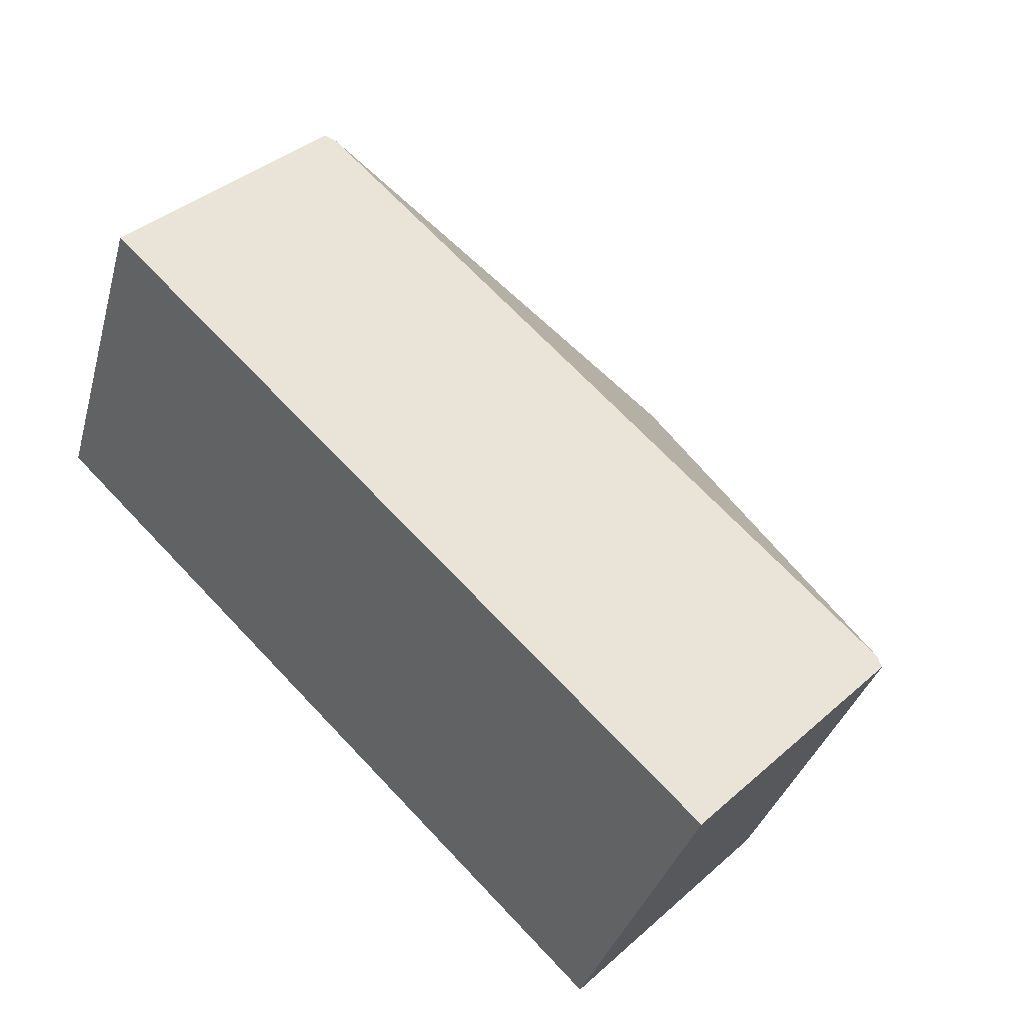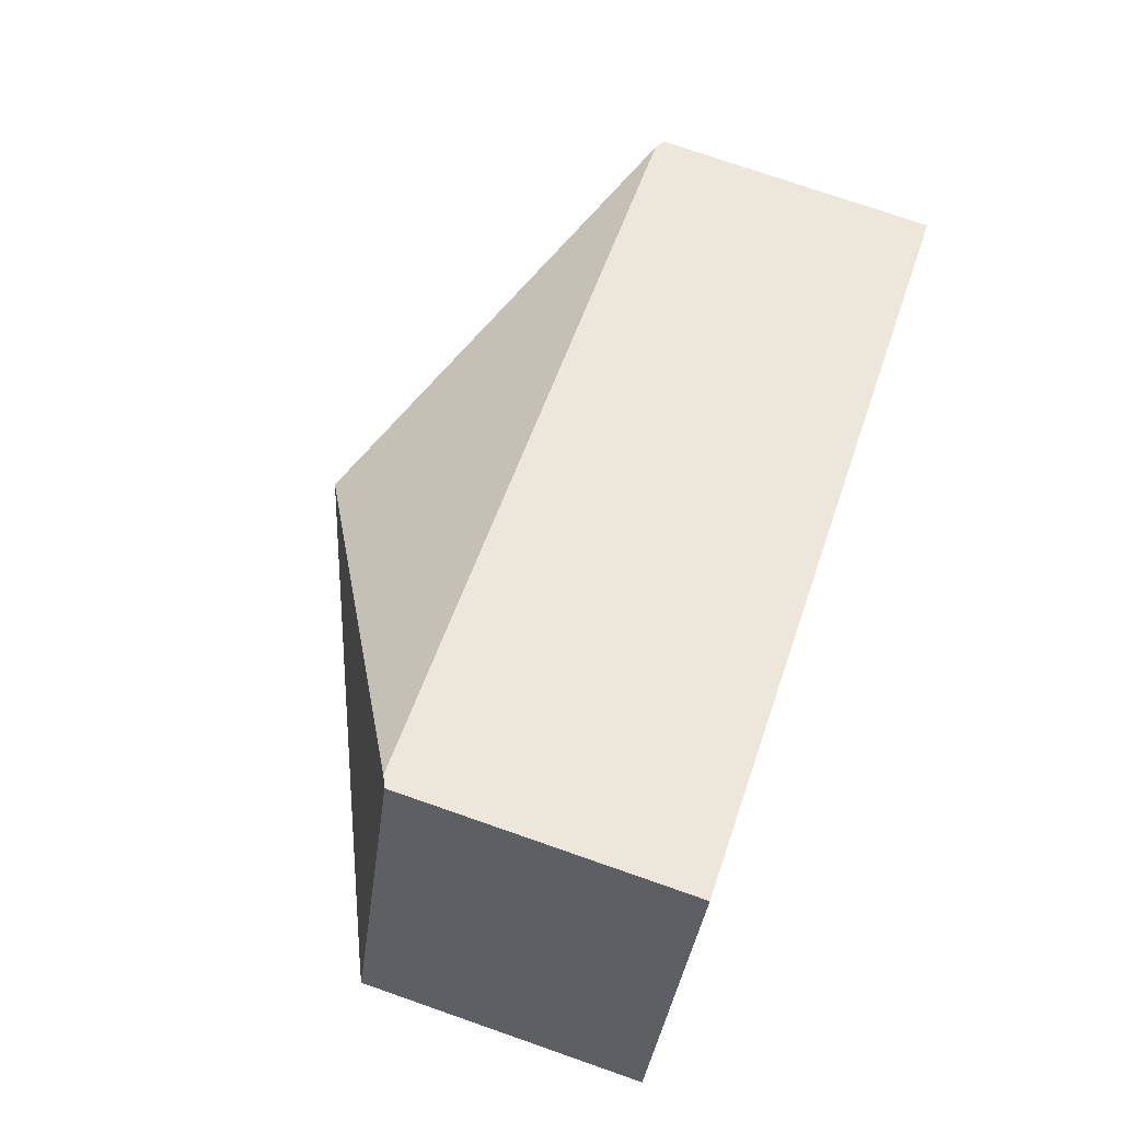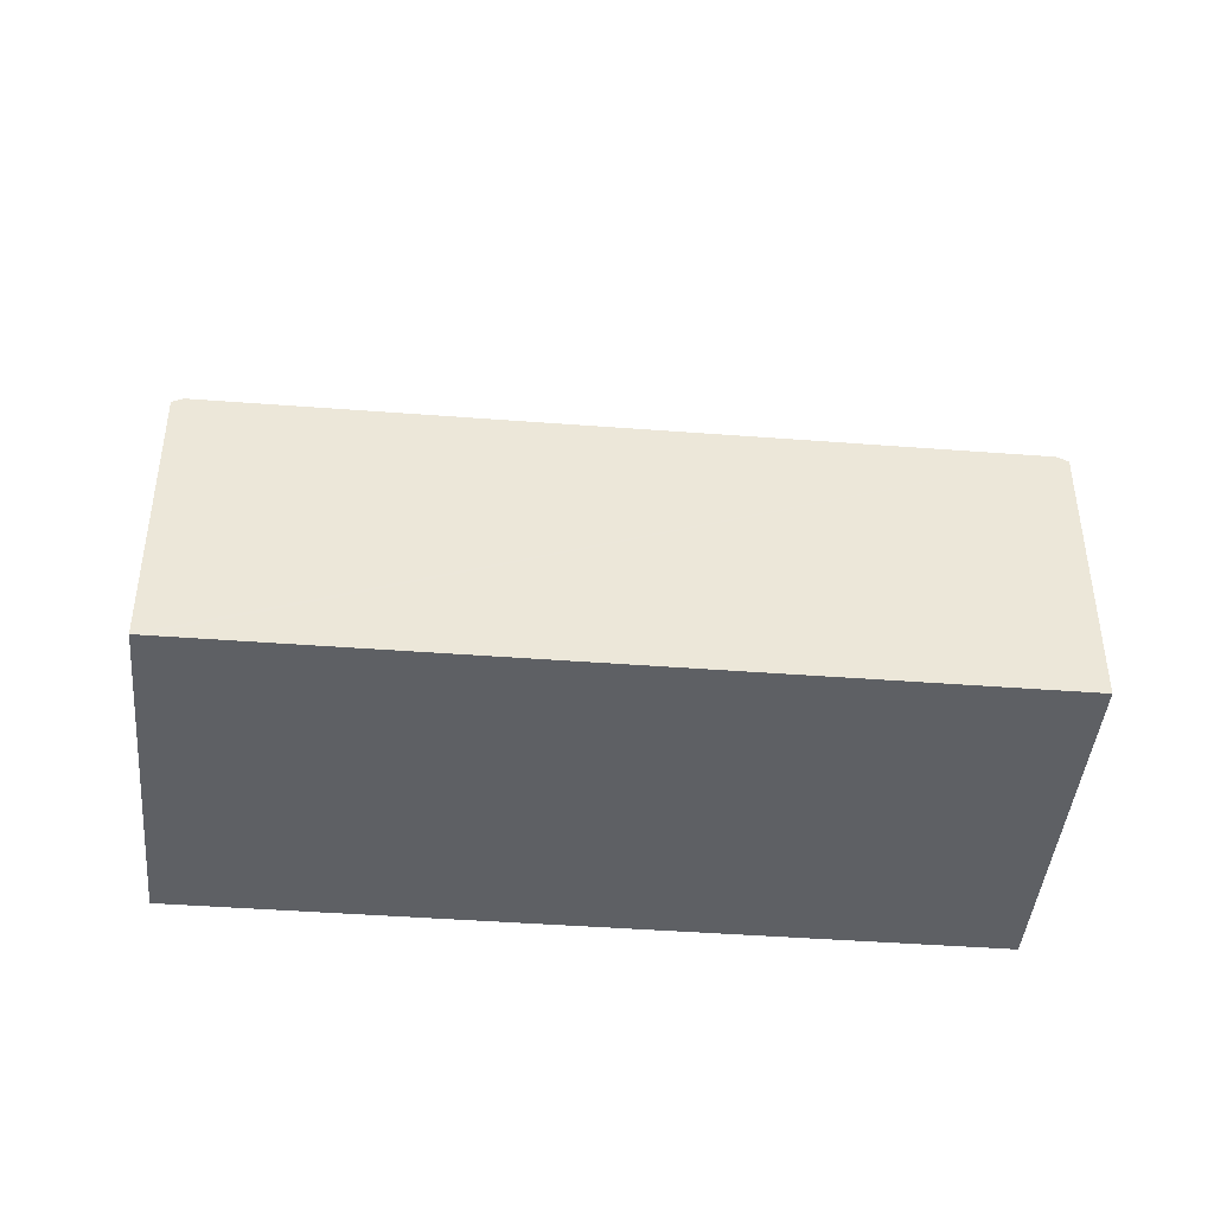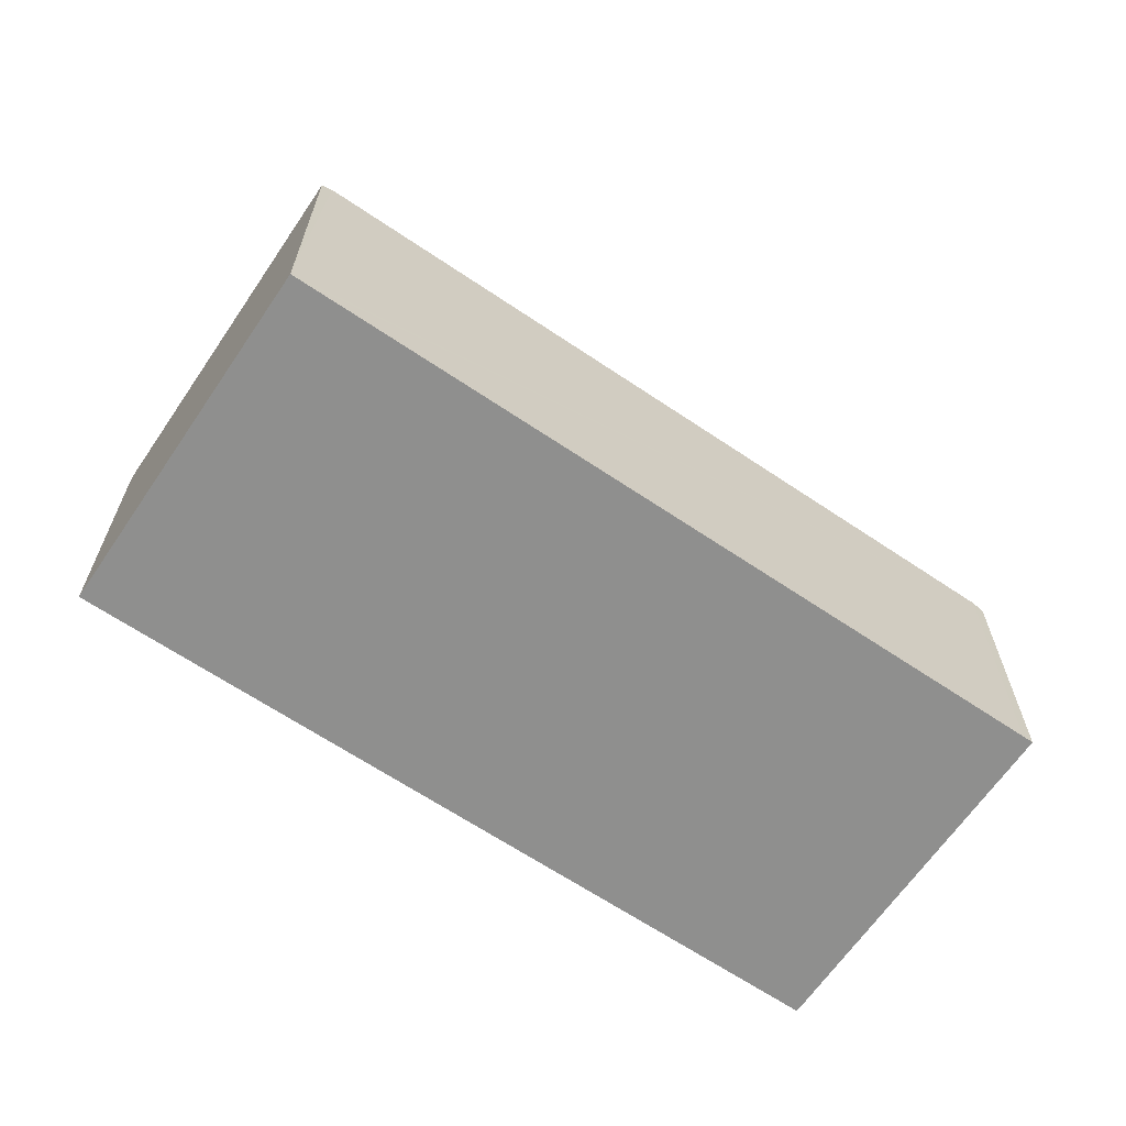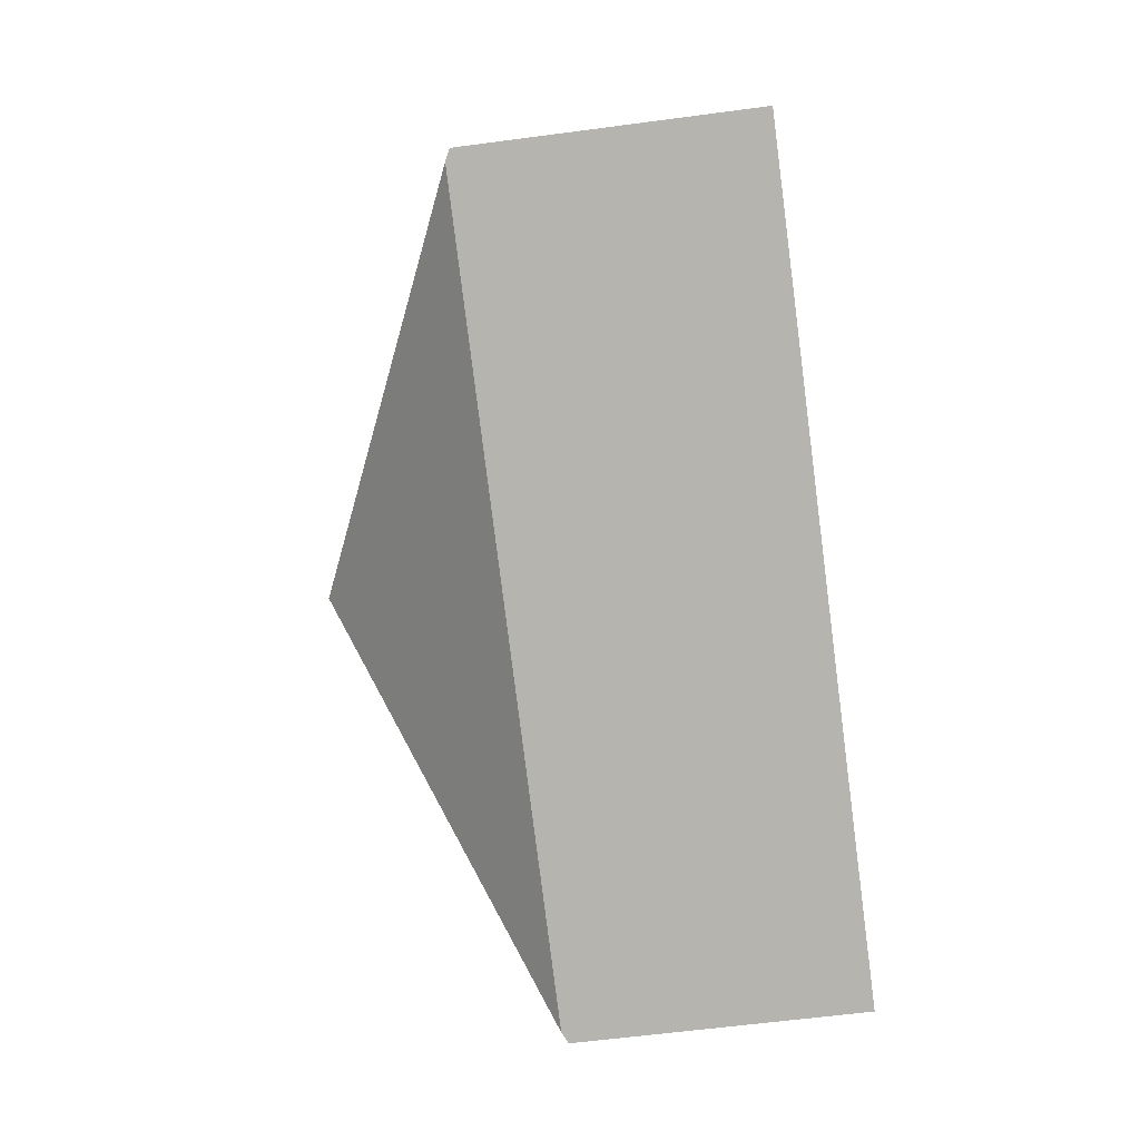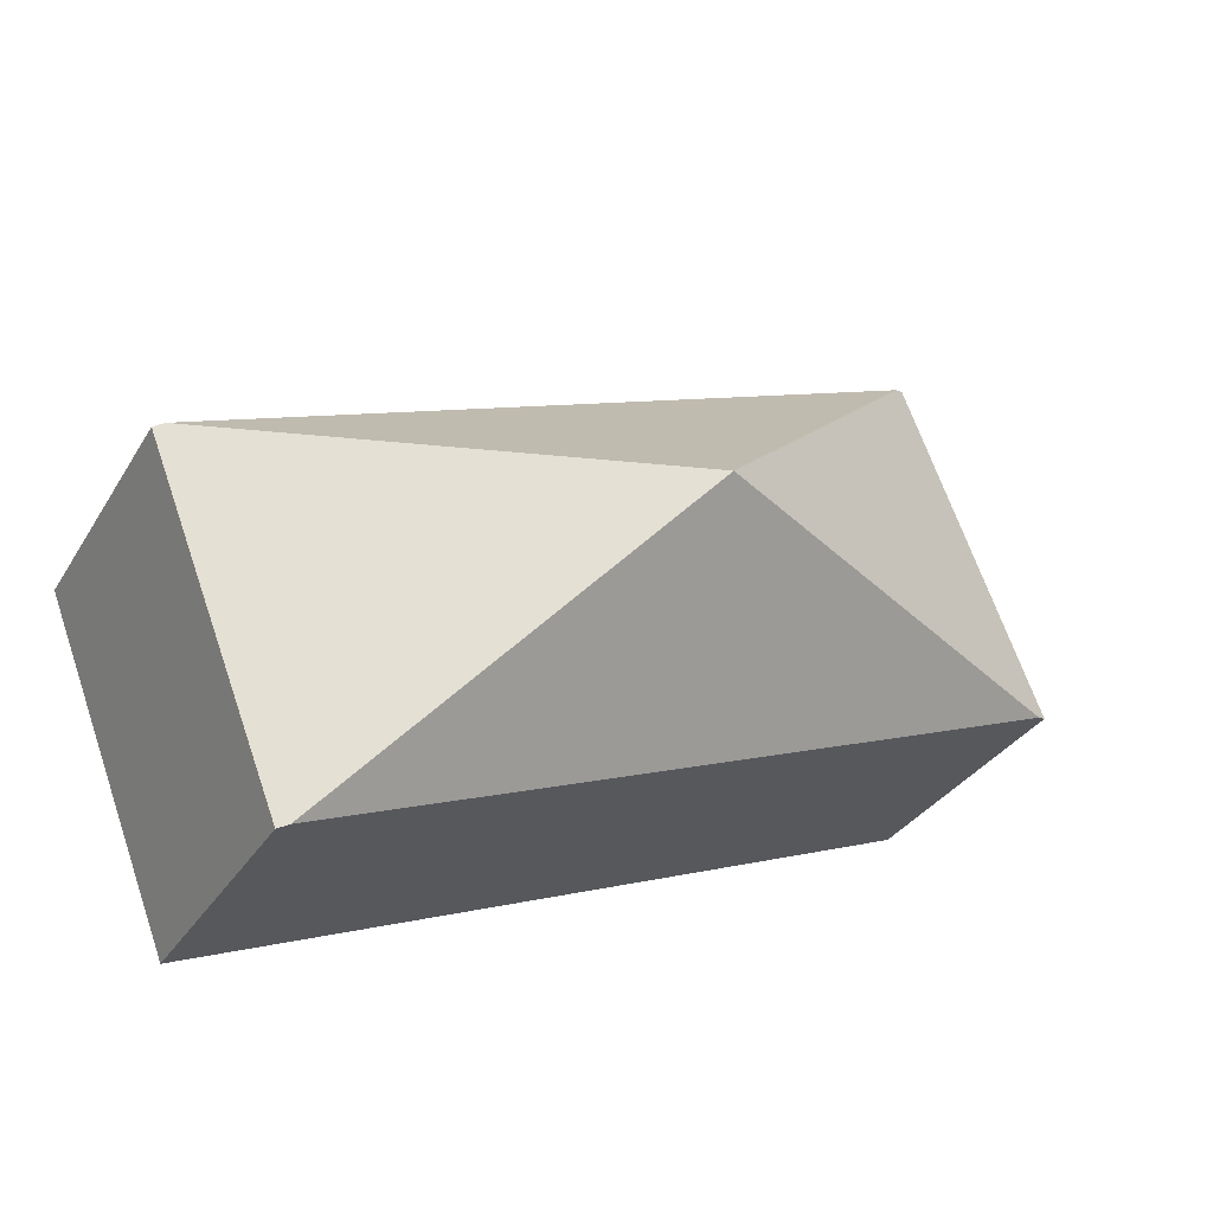
<metadata>
{"format":"obj","ext":"obj","renderer":"f3d","projection":"perspective","resolution":1024,"background":"white","views":[{"elev":38.8,"azim":42.5,"up":"+Z"},{"elev":74.9,"azim":-70.8,"up":"+Z"},{"elev":-43.0,"azim":16.2,"up":"+Y"},{"elev":-65.1,"azim":-12.8,"up":"+Y"},{"elev":-59.7,"azim":-82.2,"up":"+Z"},{"elev":-32.6,"azim":153.2,"up":"+Z"}]}
</metadata>
<code>
v  7.694 2.846 -3.015
v  8.958 2.9 0.523
v  9.064 2.846 0.481
v  4.532 4.799 0.24
v  7.588 2.9 -2.973
v  1.476 2.9 3.454
v  0.106 2.9 -0.042
v  1.37 2.846 3.496
v  0 2.846 1.743e-16
v  7.694 1.846e-16 -3.015
v  7.588 1.82e-16 -2.973
v  0.106 2.572e-18 -0.042
v  0 0 0
v  1.37 -2.141e-16 3.496
v  1.476 -2.115e-16 3.454
v  8.958 -3.202e-17 0.523
v  9.064 -2.945e-17 0.481
g defaultobject
f 1 2 3
f 2 1 4
f 4 1 5
f 6 2 4
f 5 7 4
f 8 7 9
f 7 8 4
f 4 8 6
f 10 5 1
f 5 10 7
f 7 10 11
f 7 11 12
f 7 12 9
f 9 12 13
f 13 8 9
f 8 13 14
f 14 6 8
f 6 14 2
f 2 14 15
f 2 15 16
f 2 16 3
f 3 16 17
f 17 1 3
f 1 17 10
f 17 11 10
f 11 17 15
f 15 17 16
f 11 13 12
f 13 11 14
f 14 11 15

</code>
